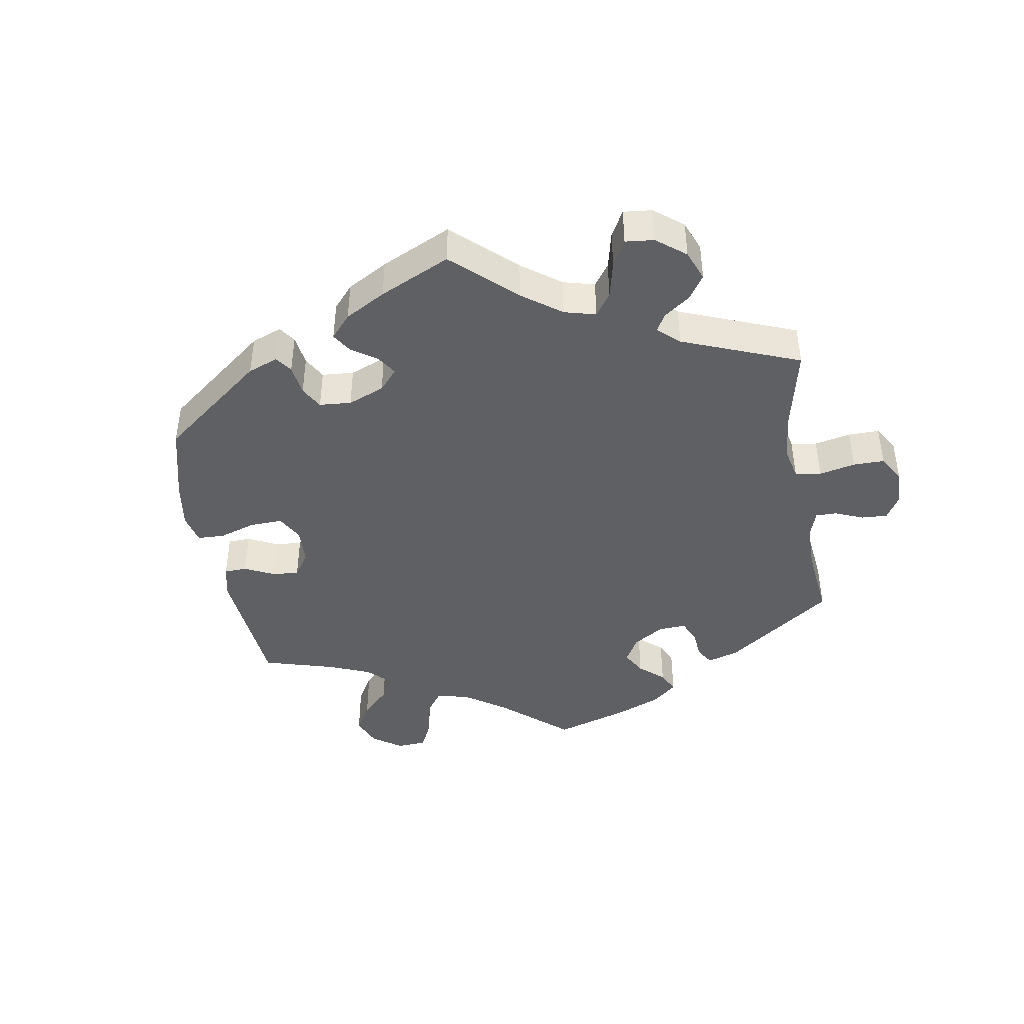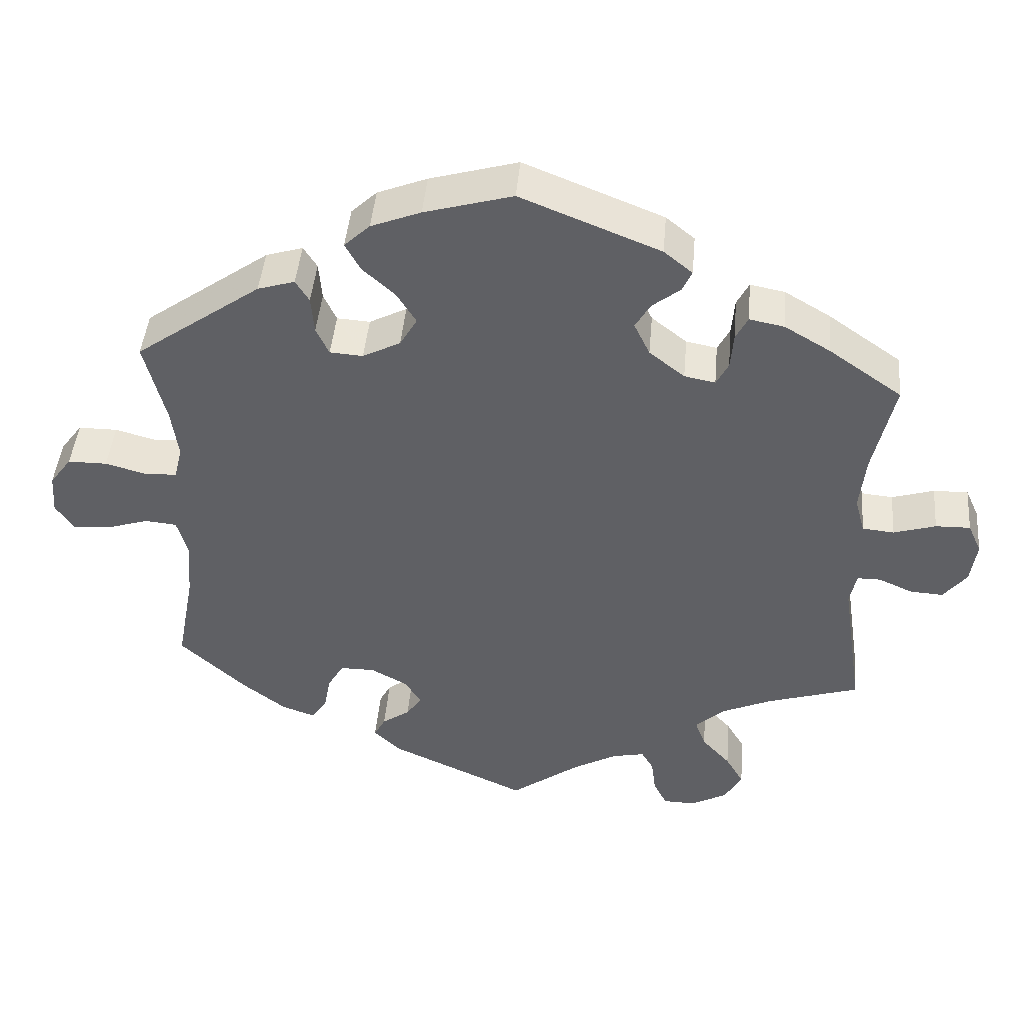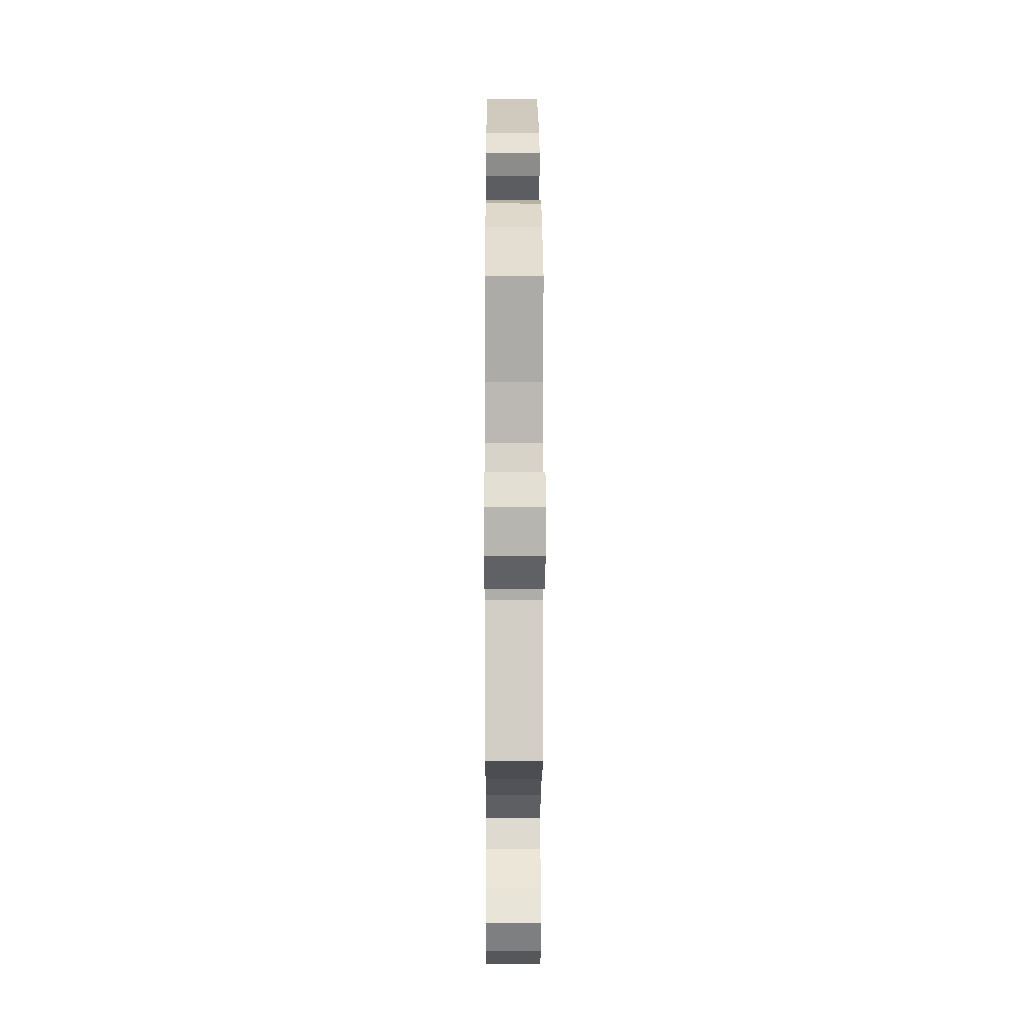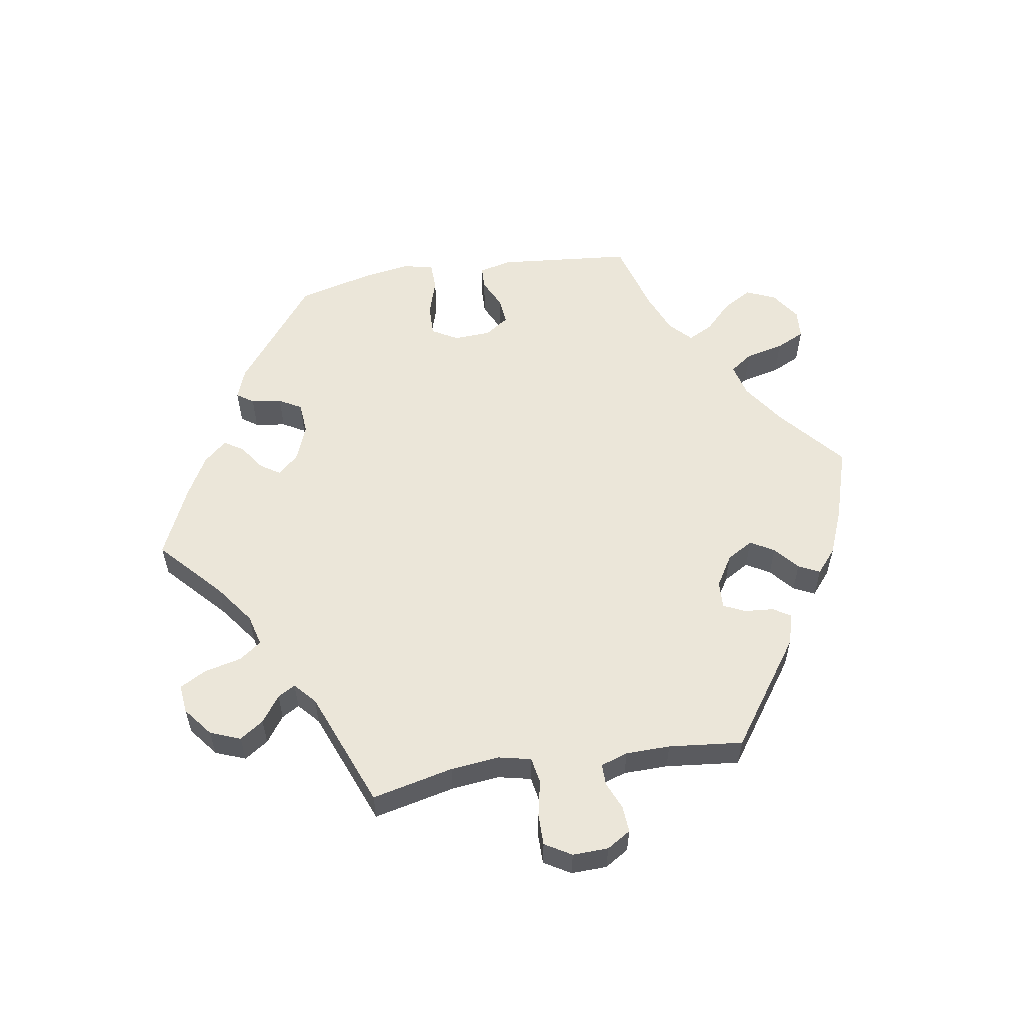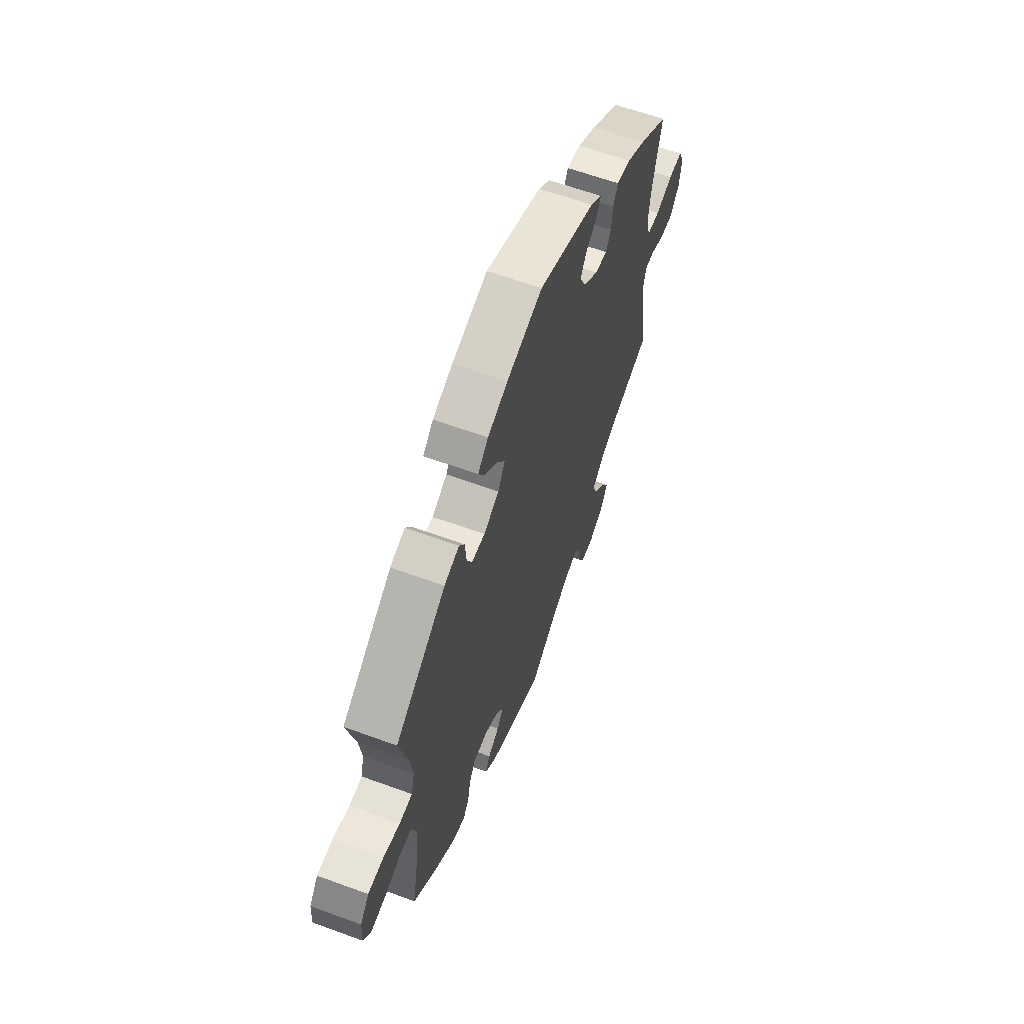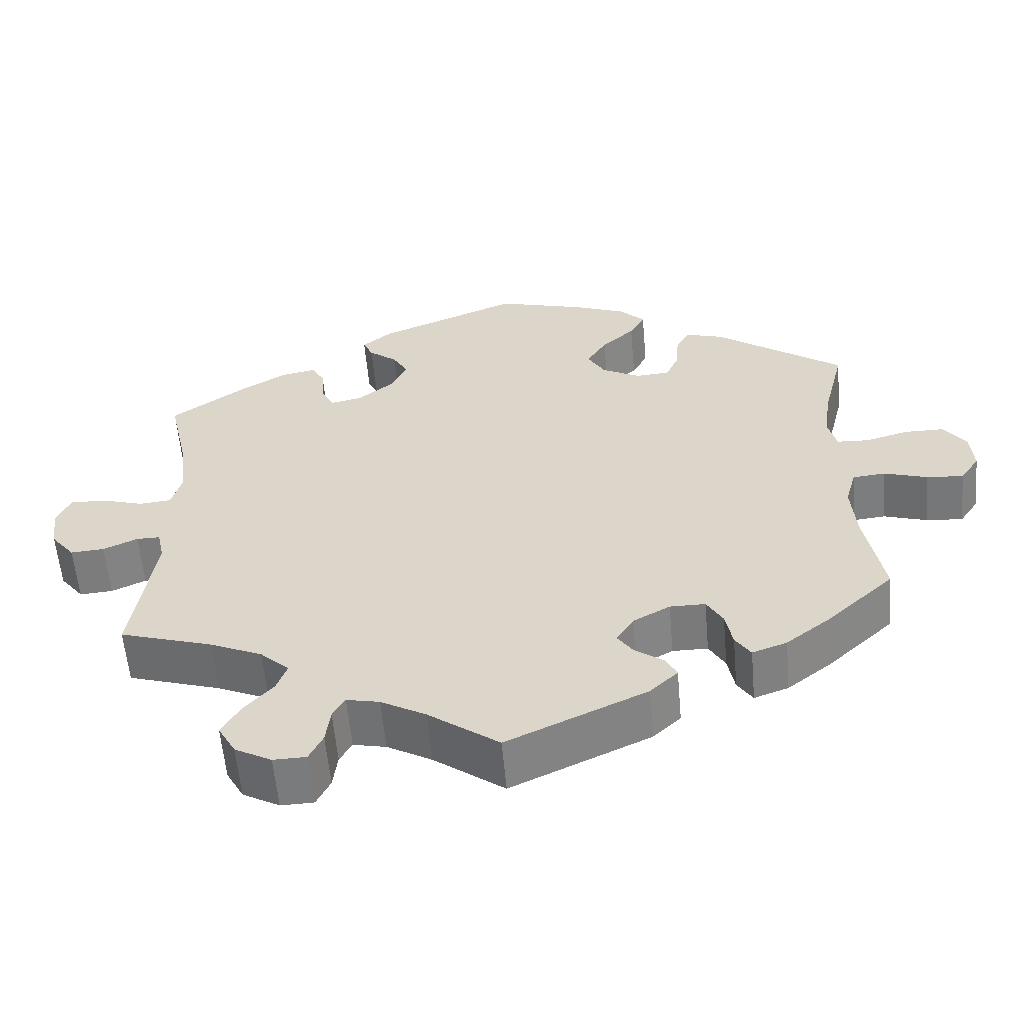
<metadata>
{"format":"obj","ext":"obj","renderer":"f3d","projection":"perspective","resolution":1024,"background":"white","views":[{"elev":-43.4,"azim":69.7,"up":"+Y"},{"elev":44.5,"azim":5.0,"up":"+Z"},{"elev":1.1,"azim":89.7,"up":"+Z"},{"elev":56.7,"azim":140.7,"up":"+Y"},{"elev":62.0,"azim":-69.6,"up":"+Z"},{"elev":-58.1,"azim":-175.0,"up":"+Z"}]}
</metadata>
<code>
v -0.181 0.07 -0.495
v -0.217 0.07 -0.461
v -0.202 0.07 -0.433
v -0.165 0.07 -0.407
v -0.144 0.07 -0.377
v -0.167 0.07 -0.342
v -0.215 0.07 -0.316
v -0.261 0.07 -0.316
v -0.282 0.07 -0.352
v -0.291 0.07 -0.4
v -0.311 0.07 -0.43
v -0.356 0.07 -0.414
v -0.413 0.07 -0.37
v -0.501 0.07 -0.289
v -0.477 0.07 -0.16
v -0.471 0.07 -0.083
v -0.485 0.07 -0.033
v -0.527 0.07 -0.029
v -0.584 0.07 -0.047
v -0.632 0.07 -0.051
v -0.657 0.07 -0.014
v -0.653 0.07 0.04
v -0.624 0.07 0.079
v -0.572 0.07 0.079
v -0.517 0.07 0.064
v -0.475 0.07 0.066
v -0.464 0.07 0.11
v -0.473 0.07 0.177
v -0.501 0.07 0.289
v -0.334 0.07 0.408
v -0.285 0.07 0.423
v -0.267 0.07 0.394
v -0.263 0.07 0.344
v -0.246 0.07 0.307
v -0.202 0.07 0.304
v -0.152 0.07 0.33
v -0.129 0.07 0.369
v -0.155 0.07 0.411
v -0.198 0.07 0.45
v -0.218 0.07 0.487
v -0.184 0.07 0.519
v -0.118 0.07 0.545
v -0.001 0.07 0.578
v 0.184 0.07 0.504
v 0.222 0.07 0.473
v 0.209 0.07 0.445
v 0.172 0.07 0.416
v 0.152 0.07 0.382
v 0.173 0.07 0.338
v 0.22 0.07 0.301
v 0.261 0.07 0.293
v 0.277 0.07 0.324
v 0.281 0.07 0.372
v 0.297 0.07 0.403
v 0.343 0.07 0.394
v 0.404 0.07 0.358
v 0.501 0.07 0.29
v 0.473 0.07 0.165
v 0.465 0.07 0.091
v 0.478 0.07 0.043
v 0.52 0.07 0.039
v 0.576 0.07 0.056
v 0.622 0.07 0.057
v 0.64 0.07 0.017
v 0.632 0.07 -0.039
v 0.601 0.07 -0.078
v 0.557 0.07 -0.075
v 0.512 0.07 -0.055
v 0.481 0.07 -0.055
v 0.472 0.07 -0.098
v 0.501 0.07 -0.289
v 0.379 0.07 -0.327
v 0.311 0.07 -0.357
v 0.273 0.07 -0.392
v 0.287 0.07 -0.43
v 0.325 0.07 -0.472
v 0.349 0.07 -0.513
v 0.326 0.07 -0.554
v 0.278 0.07 -0.58
v 0.235 0.07 -0.579
v 0.217 0.07 -0.543
v 0.211 0.07 -0.497
v 0.195 0.07 -0.469
v 0.152 0.07 -0.478
v 0.093 0.07 -0.511
v 0.001 0.07 -0.578
v -0.181 0 -0.495
v -0.217 0 -0.461
v -0.202 0 -0.433
v -0.165 0 -0.407
v -0.144 0 -0.377
v -0.167 0 -0.342
v -0.215 0 -0.316
v -0.261 0 -0.316
v -0.282 0 -0.352
v -0.291 0 -0.4
v -0.311 0 -0.43
v -0.356 0 -0.414
v -0.413 0 -0.37
v -0.501 0 -0.289
v -0.477 0 -0.16
v -0.471 0 -0.083
v -0.485 0 -0.033
v -0.527 0 -0.029
v -0.584 0 -0.047
v -0.632 0 -0.051
v -0.657 0 -0.014
v -0.653 0 0.04
v -0.624 0 0.079
v -0.572 0 0.079
v -0.517 0 0.064
v -0.475 0 0.066
v -0.464 0 0.11
v -0.473 0 0.177
v -0.501 0 0.289
v -0.334 0 0.408
v -0.285 0 0.423
v -0.267 0 0.394
v -0.263 0 0.344
v -0.246 0 0.307
v -0.202 0 0.304
v -0.152 0 0.33
v -0.129 0 0.369
v -0.155 0 0.411
v -0.198 0 0.45
v -0.218 0 0.487
v -0.184 0 0.519
v -0.118 0 0.545
v -0.001 0 0.578
v 0.184 0 0.504
v 0.222 0 0.473
v 0.209 0 0.445
v 0.172 0 0.416
v 0.152 0 0.382
v 0.173 0 0.338
v 0.22 0 0.301
v 0.261 0 0.293
v 0.277 0 0.324
v 0.281 0 0.372
v 0.297 0 0.403
v 0.343 0 0.394
v 0.404 0 0.358
v 0.501 0 0.29
v 0.473 0 0.165
v 0.465 0 0.091
v 0.478 0 0.043
v 0.52 0 0.039
v 0.576 0 0.056
v 0.622 0 0.057
v 0.64 0 0.017
v 0.632 0 -0.039
v 0.601 0 -0.078
v 0.557 0 -0.075
v 0.512 0 -0.055
v 0.481 0 -0.055
v 0.472 0 -0.098
v 0.501 0 -0.289
v 0.379 0 -0.327
v 0.311 0 -0.357
v 0.273 0 -0.392
v 0.287 0 -0.43
v 0.325 0 -0.472
v 0.349 0 -0.513
v 0.326 0 -0.554
v 0.278 0 -0.58
v 0.235 0 -0.579
v 0.217 0 -0.543
v 0.211 0 -0.497
v 0.195 0 -0.469
v 0.152 0 -0.478
v 0.093 0 -0.511
v 0.001 0 -0.578
f 85 86 1 2
f 84 85 2 3
f 83 84 3 4
f 79 80 81 82
f 79 82 83
f 78 79 83
f 75 76 77 78
f 74 75 78 83
f 70 71 72
f 69 70 72 73
f 65 66 67 68
f 65 68 69
f 64 65 69
f 61 62 63 64
f 60 61 64 69
f 59 60 69 73
f 55 56 57 58
f 52 53 54 55
f 51 52 55 58
f 50 51 58 59
f 44 45 46 47
f 44 47 48
f 43 44 48
f 42 43 48 49
f 38 39 40 41
f 37 38 41 42
f 30 31 32 33
f 28 29 30 33
f 27 28 33 34
f 26 27 34 35
f 22 23 24 25
f 22 25 26
f 21 22 26
f 18 19 20 21
f 17 18 21 26
f 16 17 26 35
f 12 13 14 15
f 9 10 11 12
f 8 9 12 15
f 7 8 15 16
f 74 83 4 5
f 73 74 5 6
f 37 42 49 50
f 36 37 50 59
f 35 36 59 73
f 16 35 73
f 6 7 16 73
f 88 87 172 171
f 89 88 171 170
f 90 89 170 169
f 168 167 166 165
f 169 168 165
f 169 165 164
f 164 163 162 161
f 169 164 161 160
f 158 157 156
f 159 158 156 155
f 154 153 152 151
f 155 154 151
f 155 151 150
f 150 149 148 147
f 155 150 147 146
f 159 155 146 145
f 144 143 142 141
f 141 140 139 138
f 144 141 138 137
f 145 144 137 136
f 133 132 131 130
f 134 133 130
f 134 130 129
f 135 134 129 128
f 127 126 125 124
f 128 127 124 123
f 119 118 117 116
f 119 116 115 114
f 120 119 114 113
f 121 120 113 112
f 111 110 109 108
f 112 111 108
f 112 108 107
f 107 106 105 104
f 112 107 104 103
f 121 112 103 102
f 101 100 99 98
f 98 97 96 95
f 101 98 95 94
f 102 101 94 93
f 91 90 169 160
f 92 91 160 159
f 136 135 128 123
f 145 136 123 122
f 159 145 122 121
f 159 121 102
f 159 102 93 92
f 1 87 88 2
f 2 88 89 3
f 3 89 90 4
f 4 90 91 5
f 5 91 92 6
f 6 92 93 7
f 7 93 94 8
f 8 94 95 9
f 9 95 96 10
f 10 96 97 11
f 11 97 98 12
f 12 98 99 13
f 13 99 100 14
f 14 100 101 15
f 15 101 102 16
f 16 102 103 17
f 17 103 104 18
f 18 104 105 19
f 19 105 106 20
f 20 106 107 21
f 21 107 108 22
f 22 108 109 23
f 23 109 110 24
f 24 110 111 25
f 25 111 112 26
f 26 112 113 27
f 27 113 114 28
f 28 114 115 29
f 29 115 116 30
f 30 116 117 31
f 31 117 118 32
f 32 118 119 33
f 33 119 120 34
f 34 120 121 35
f 35 121 122 36
f 36 122 123 37
f 37 123 124 38
f 38 124 125 39
f 39 125 126 40
f 40 126 127 41
f 41 127 128 42
f 42 128 129 43
f 43 129 130 44
f 44 130 131 45
f 45 131 132 46
f 46 132 133 47
f 47 133 134 48
f 48 134 135 49
f 49 135 136 50
f 50 136 137 51
f 51 137 138 52
f 52 138 139 53
f 53 139 140 54
f 54 140 141 55
f 55 141 142 56
f 56 142 143 57
f 57 143 144 58
f 58 144 145 59
f 59 145 146 60
f 60 146 147 61
f 61 147 148 62
f 62 148 149 63
f 63 149 150 64
f 64 150 151 65
f 65 151 152 66
f 66 152 153 67
f 67 153 154 68
f 68 154 155 69
f 69 155 156 70
f 70 156 157 71
f 71 157 158 72
f 72 158 159 73
f 73 159 160 74
f 74 160 161 75
f 75 161 162 76
f 76 162 163 77
f 77 163 164 78
f 78 164 165 79
f 79 165 166 80
f 80 166 167 81
f 81 167 168 82
f 82 168 169 83
f 83 169 170 84
f 84 170 171 85
f 85 171 172 86
f 86 172 87 1

</code>
